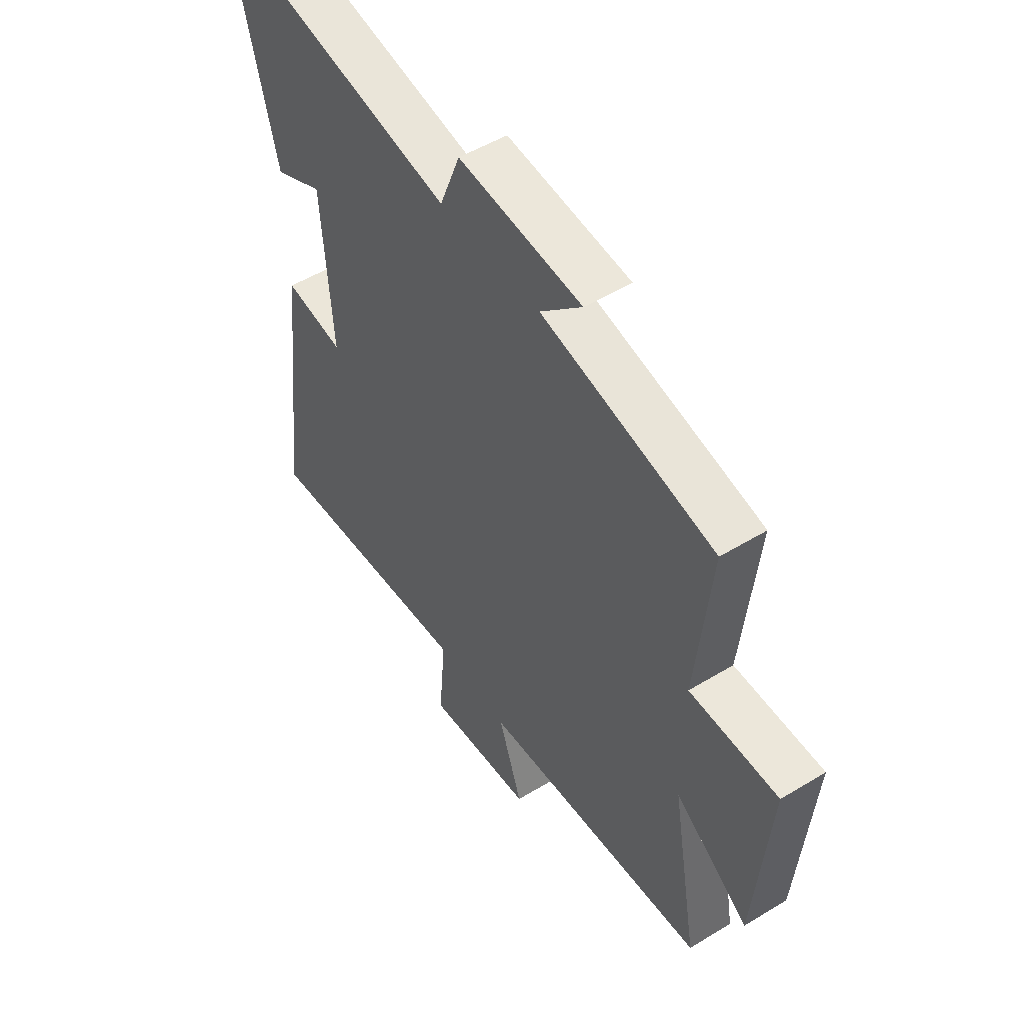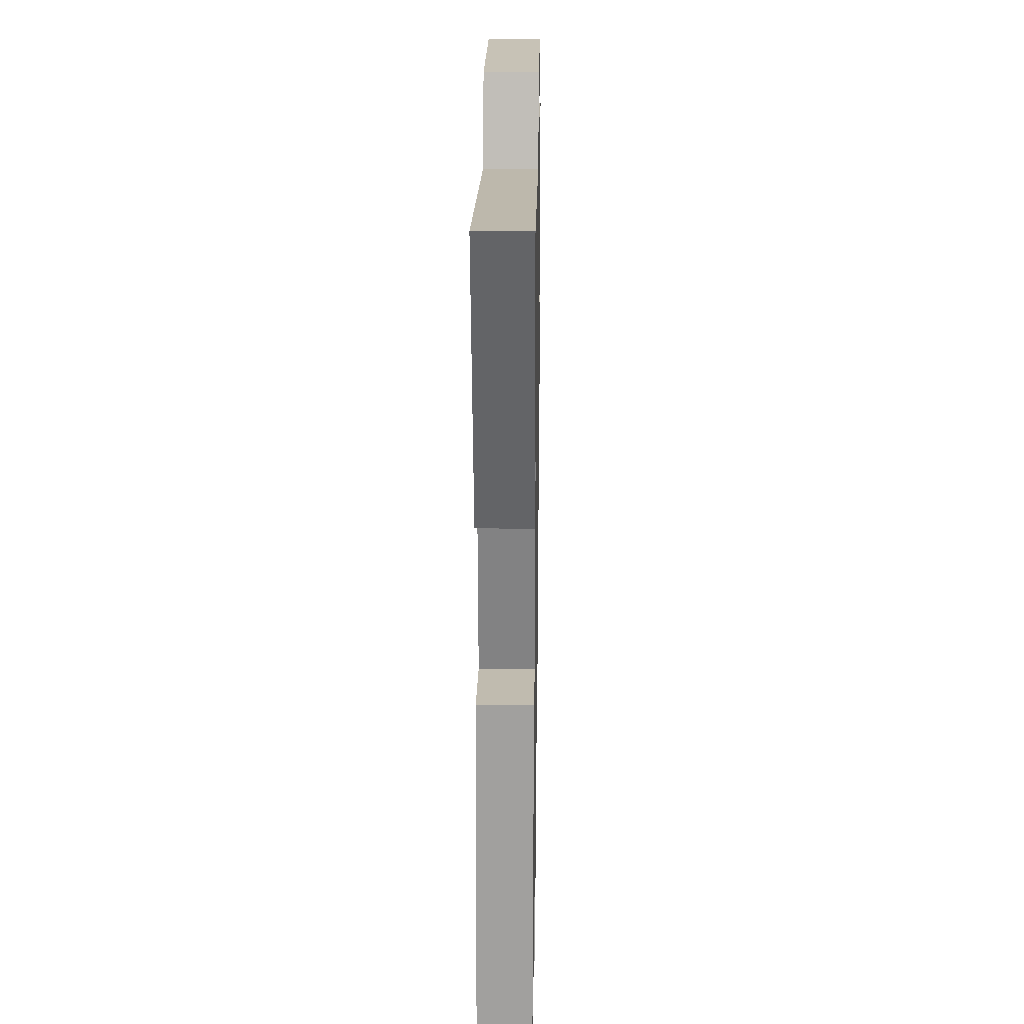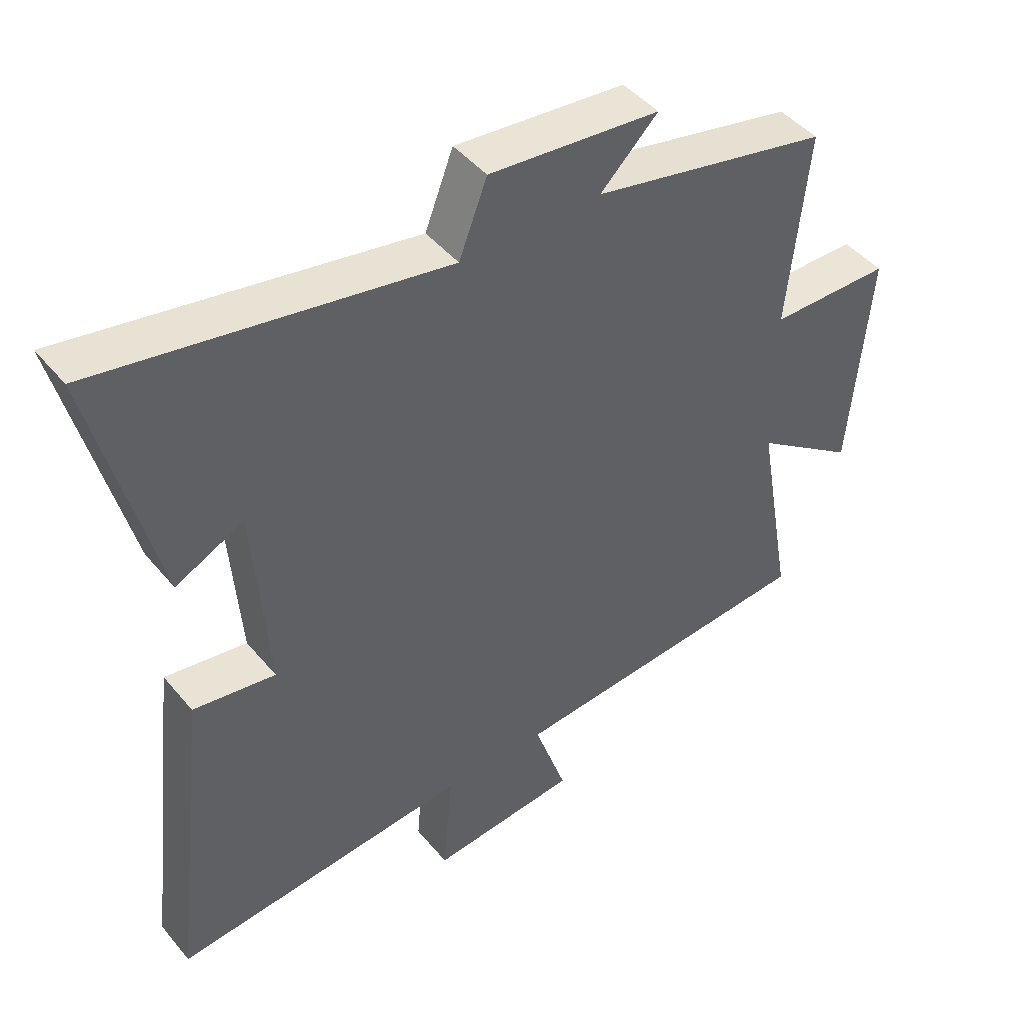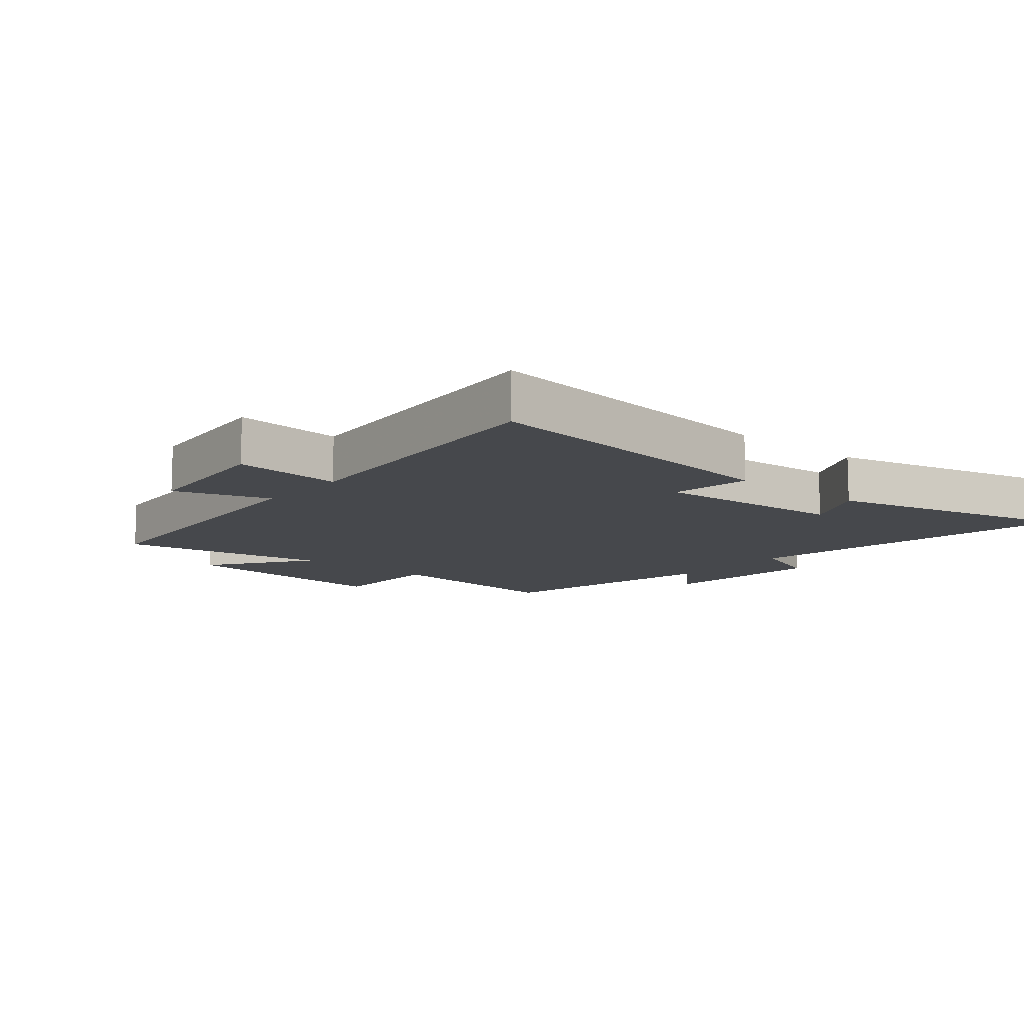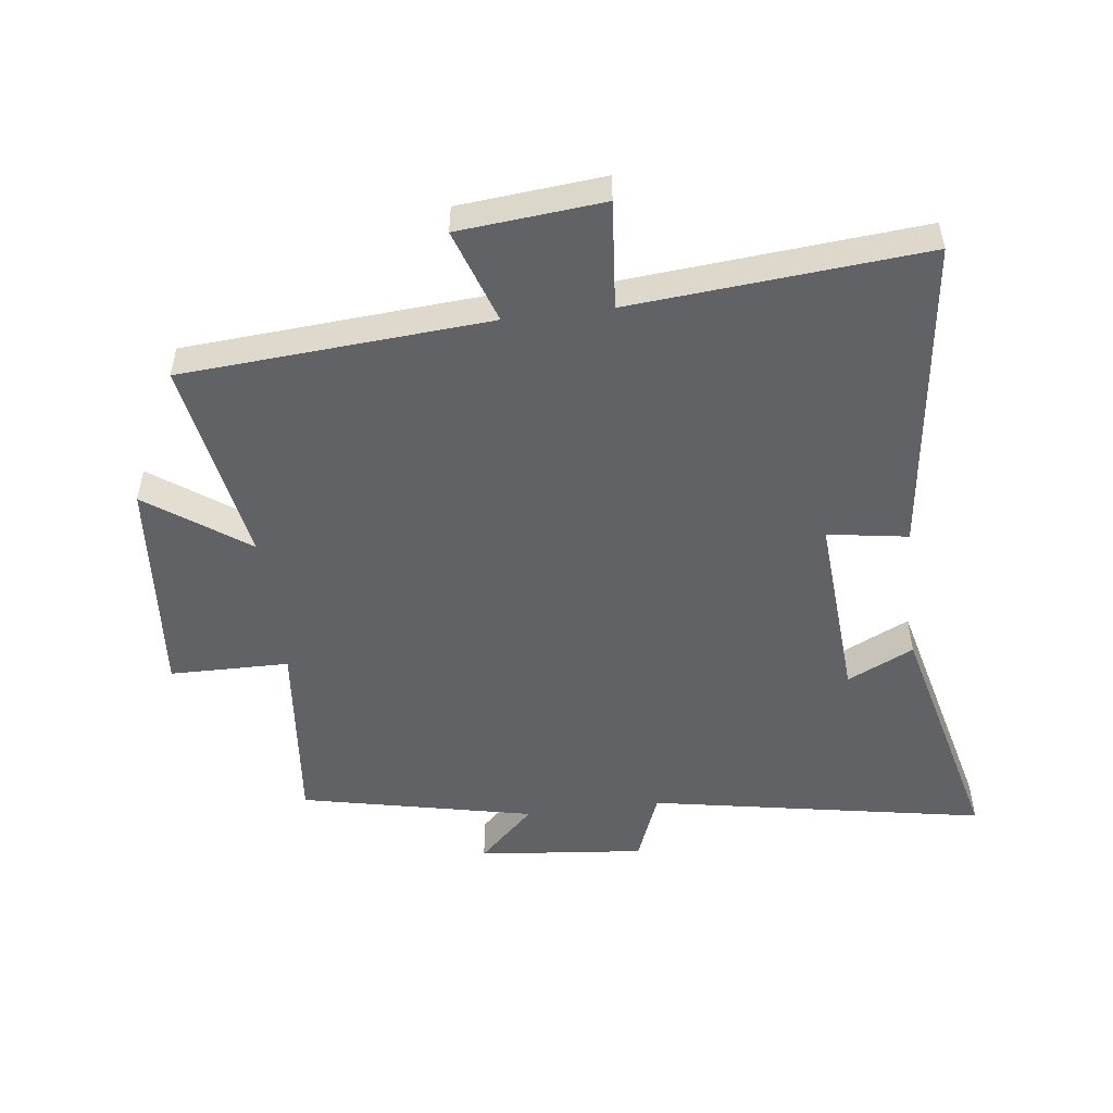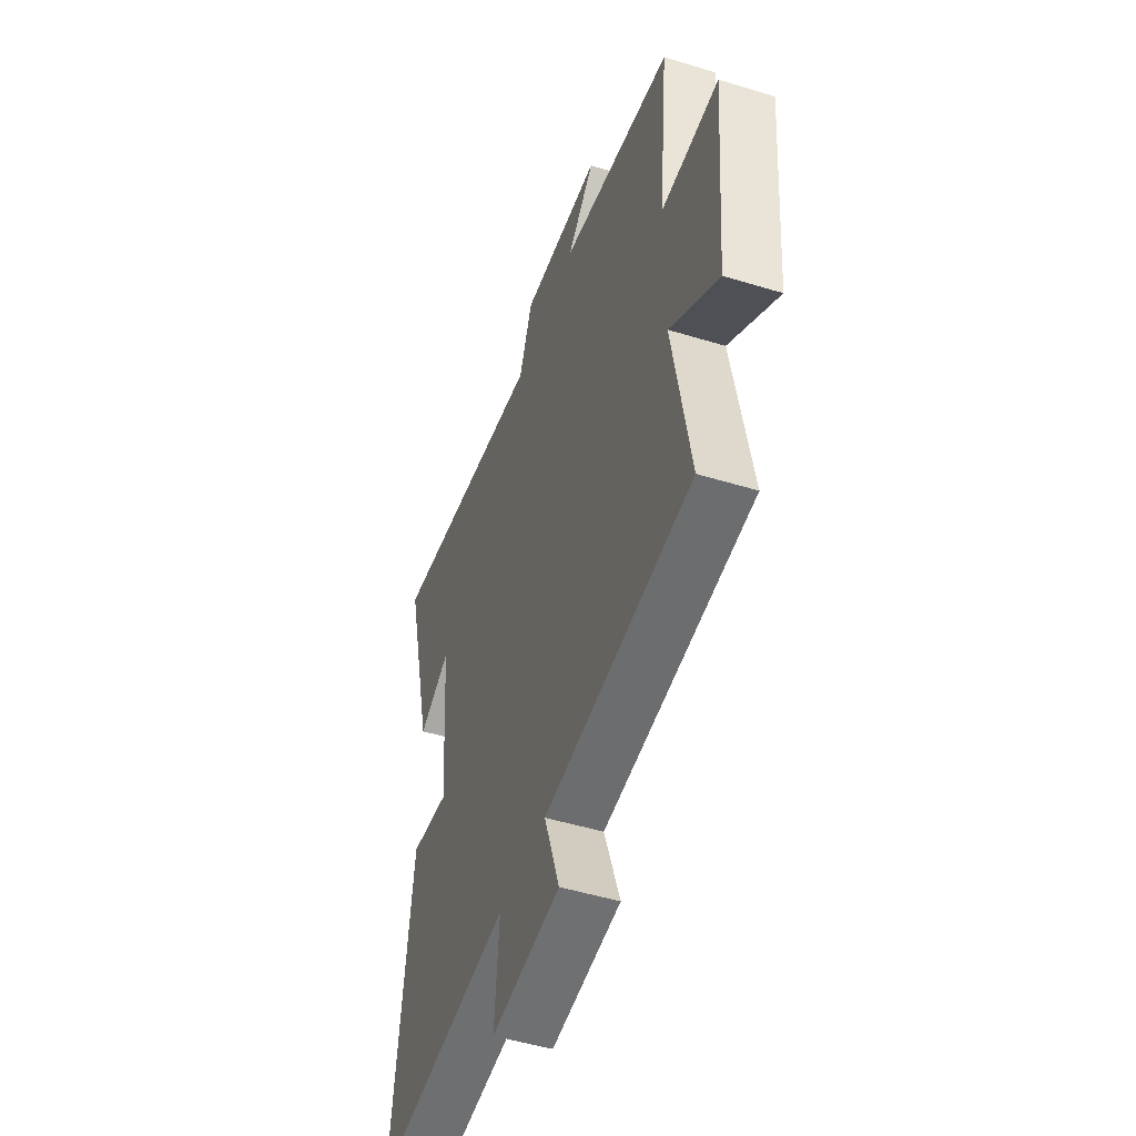
<metadata>
{"format":"obj","ext":"obj","renderer":"f3d","projection":"perspective","resolution":1024,"background":"white","views":[{"elev":51.5,"azim":56.5,"up":"+Z"},{"elev":24.9,"azim":-89.1,"up":"+Z"},{"elev":45.6,"azim":-37.1,"up":"+Z"},{"elev":-11.2,"azim":-130.0,"up":"+Y"},{"elev":-50.7,"azim":-173.0,"up":"+Y"},{"elev":-49.6,"azim":71.3,"up":"+Z"}]}
</metadata>
<code>
v 0.558 0.07 -0.463
v 0.069 0.07 -0.5
v 0.12 0.07 -0.651
v -0.11 0.07 -0.673
v -0.095 0.07 -0.5
v -0.561 0.07 -0.541
v -0.5 0.07 -0.031
v -0.372 0.07 -0.051
v -0.394 0.07 0.255
v -0.5 0.07 0.203
v -0.597 0.07 0.597
v -0.061 0.07 0.5
v -0.017 0.07 0.614
v 0.249 0.07 0.588
v 0.159 0.07 0.5
v 0.531 0.07 0.42
v 0.5 0.07 0.111
v 0.69 0.07 0.109
v 0.66 0.07 -0.247
v 0.5 0.07 -0.133
v 0.558 0 -0.463
v 0.069 0 -0.5
v 0.12 0 -0.651
v -0.11 0 -0.673
v -0.095 0 -0.5
v -0.561 0 -0.541
v -0.5 0 -0.031
v -0.372 0 -0.051
v -0.394 0 0.255
v -0.5 0 0.203
v -0.597 0 0.597
v -0.061 0 0.5
v -0.017 0 0.614
v 0.249 0 0.588
v 0.159 0 0.5
v 0.531 0 0.42
v 0.5 0 0.111
v 0.69 0 0.109
v 0.66 0 -0.247
v 0.5 0 -0.133
f 17 18 19 20
f 15 16 17
f 15 17 20
f 12 13 14 15
f 20 1 2
f 15 20 2
f 12 15 2
f 9 10 11 12
f 8 9 12 2
f 5 6 7 8
f 2 3 4 5
f 2 5 8
f 40 39 38 37
f 37 36 35
f 40 37 35
f 35 34 33 32
f 22 21 40
f 22 40 35
f 22 35 32
f 32 31 30 29
f 22 32 29 28
f 28 27 26 25
f 25 24 23 22
f 28 25 22
f 1 21 22 2
f 2 22 23 3
f 3 23 24 4
f 4 24 25 5
f 5 25 26 6
f 6 26 27 7
f 7 27 28 8
f 8 28 29 9
f 9 29 30 10
f 10 30 31 11
f 11 31 32 12
f 12 32 33 13
f 13 33 34 14
f 14 34 35 15
f 15 35 36 16
f 16 36 37 17
f 17 37 38 18
f 18 38 39 19
f 19 39 40 20
f 20 40 21 1

</code>
